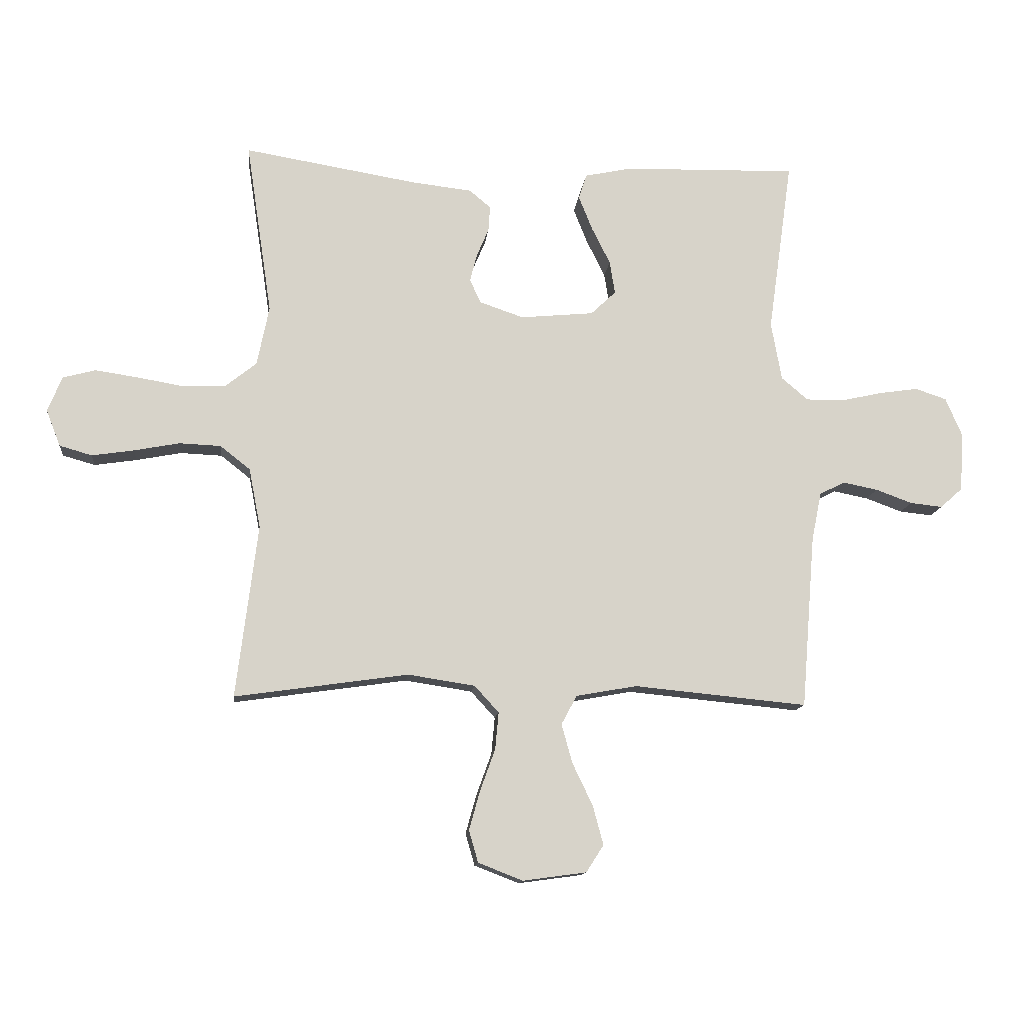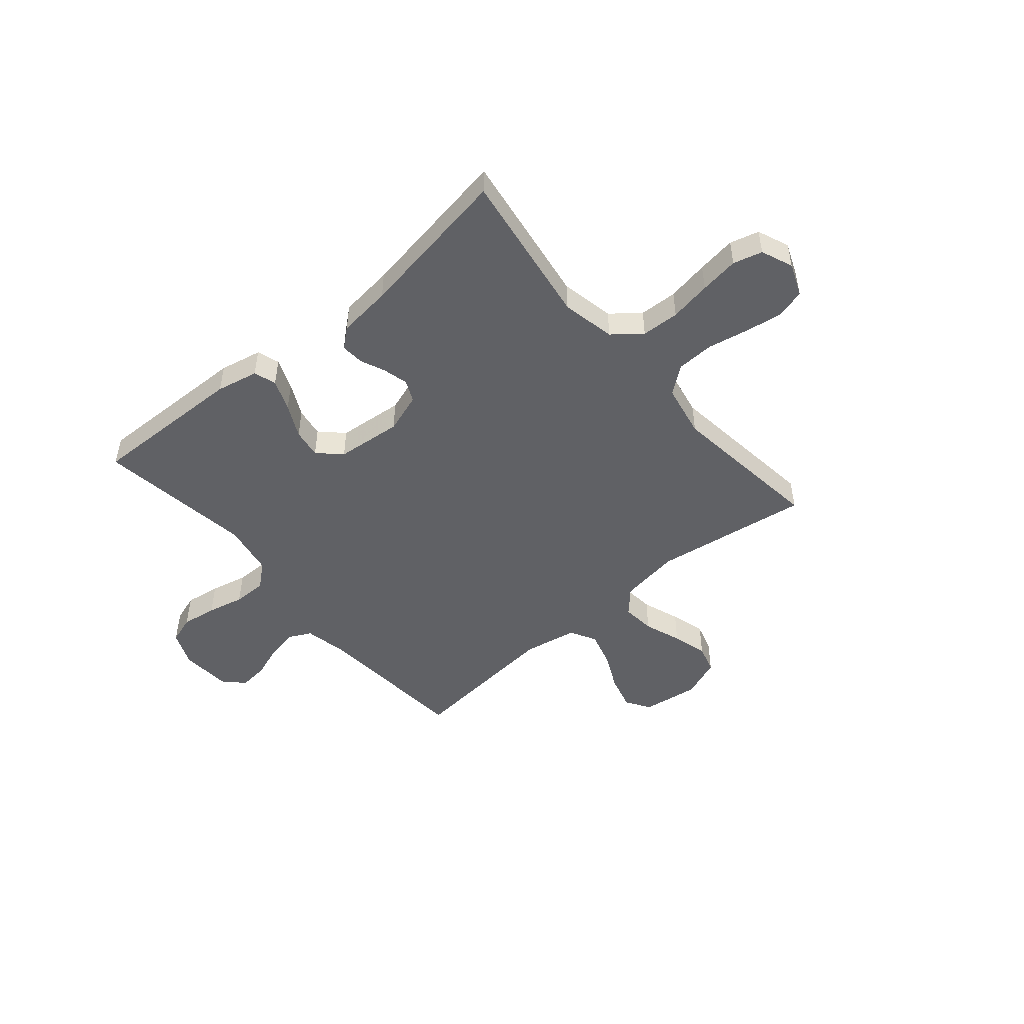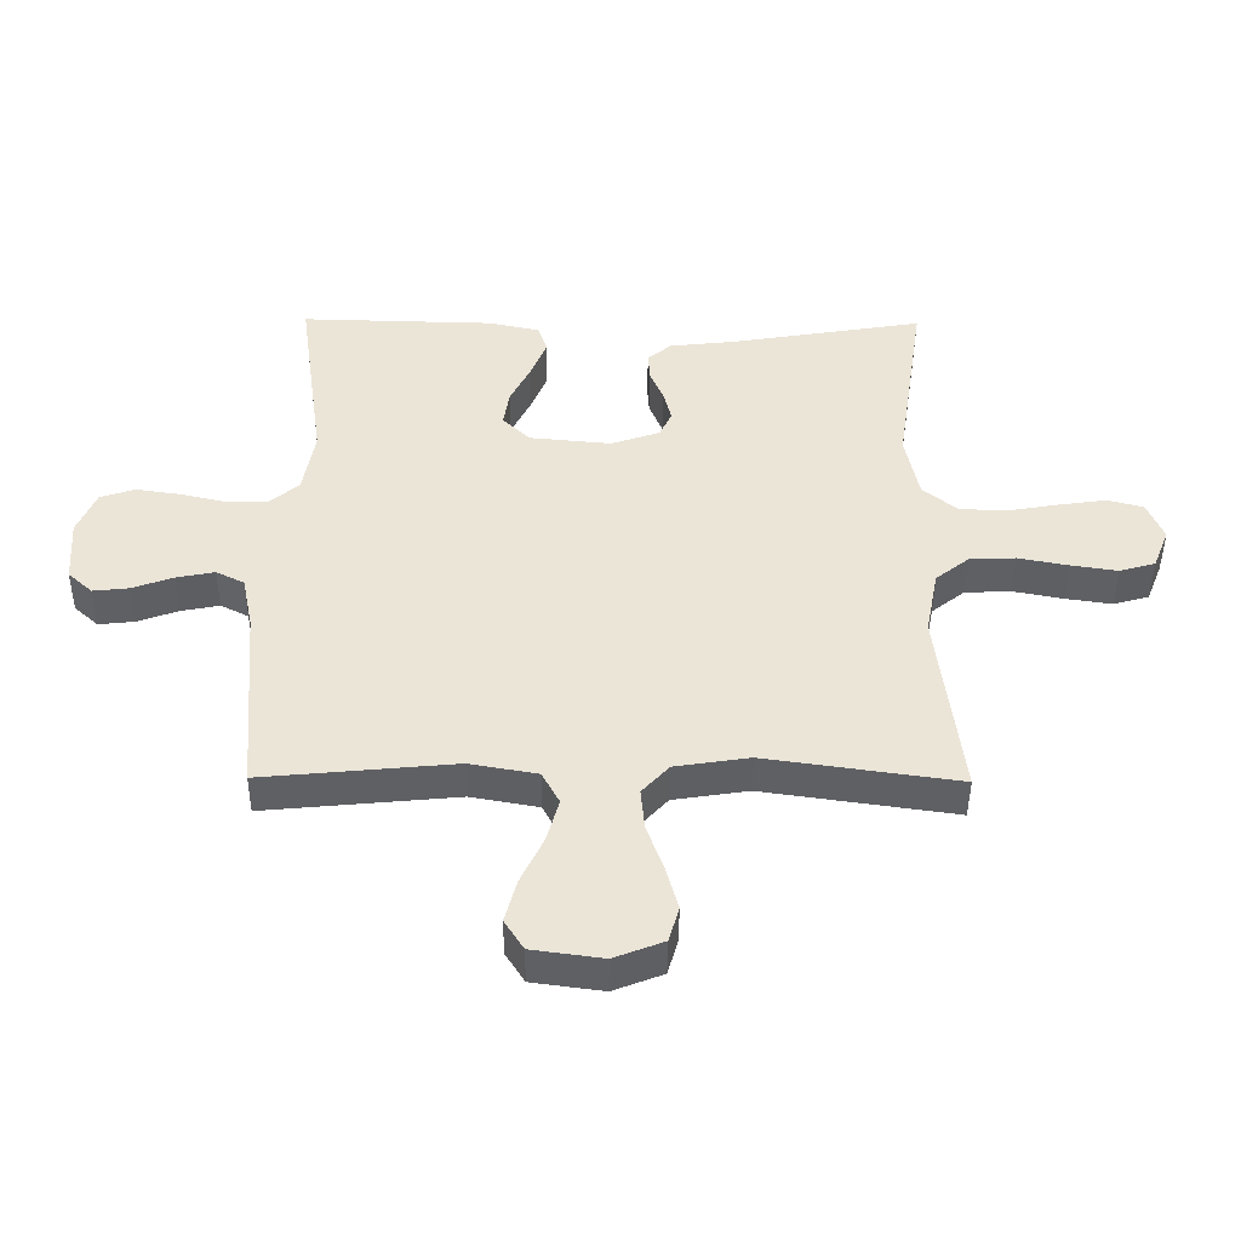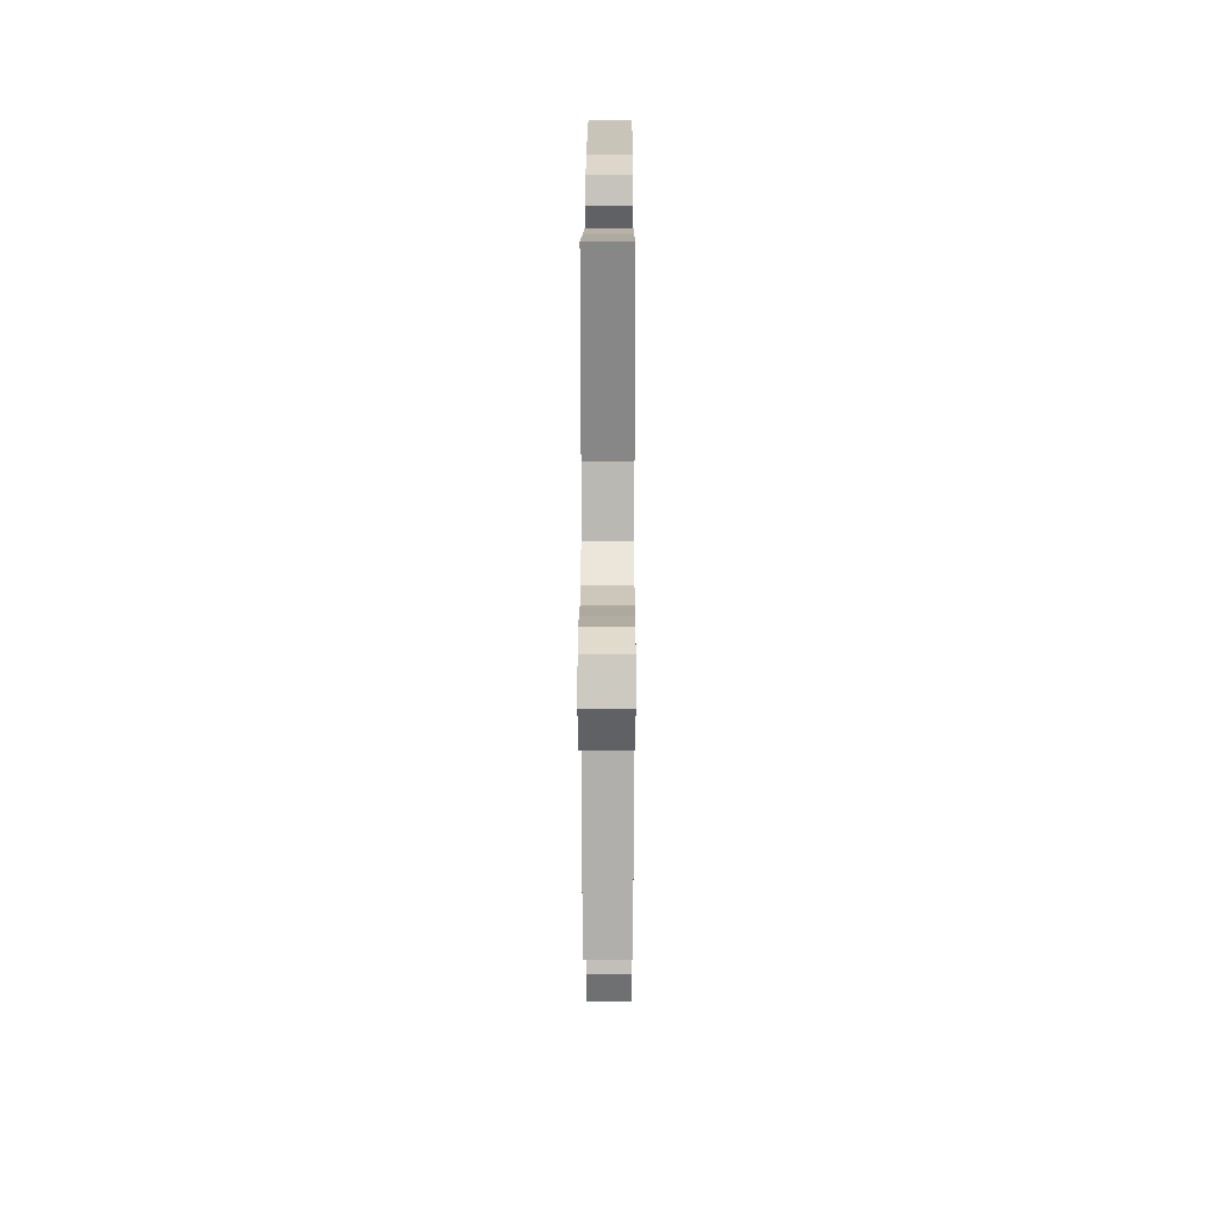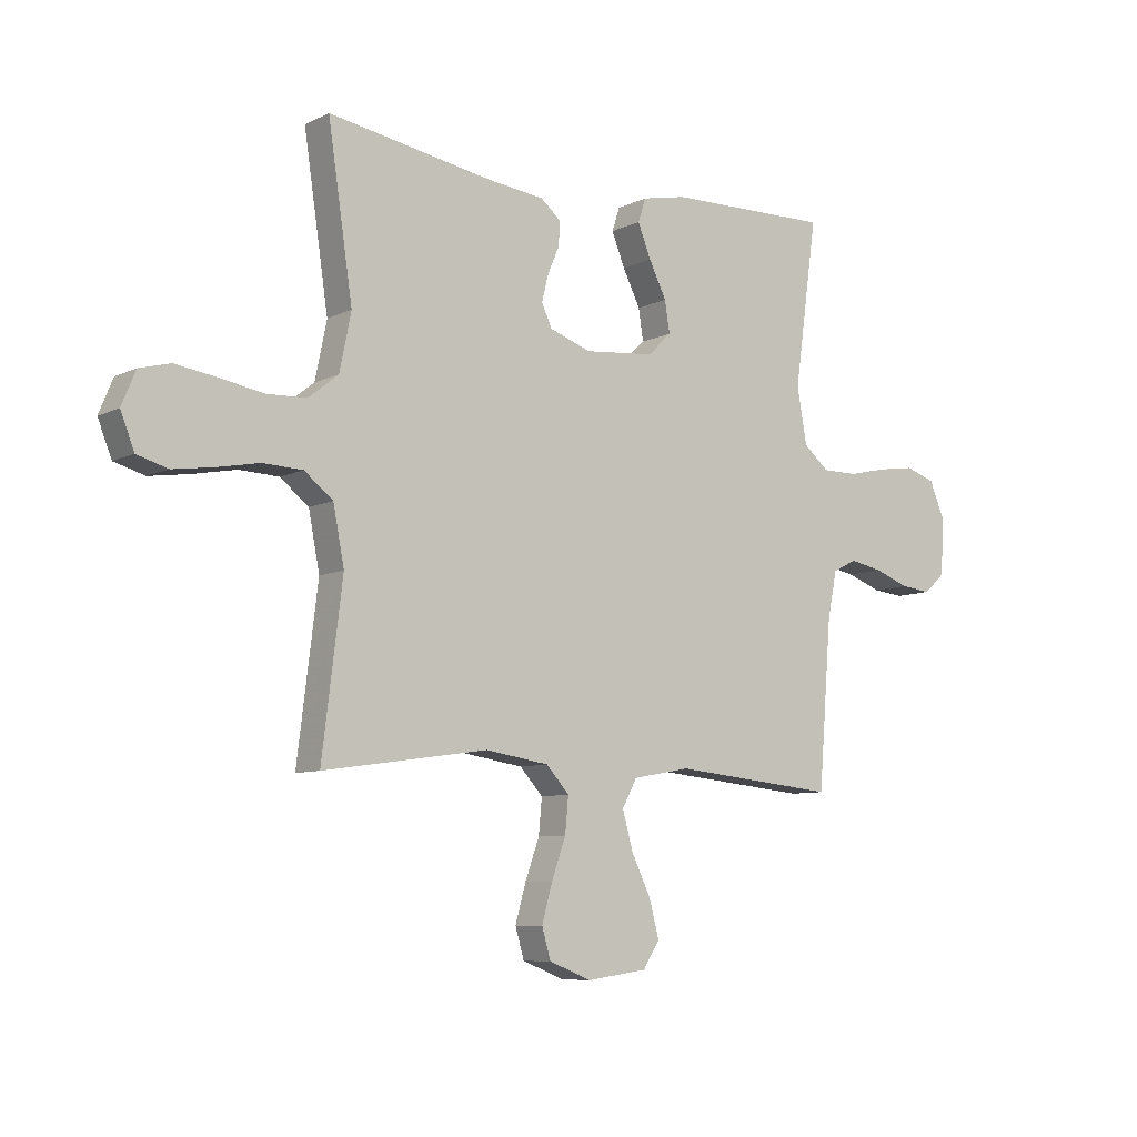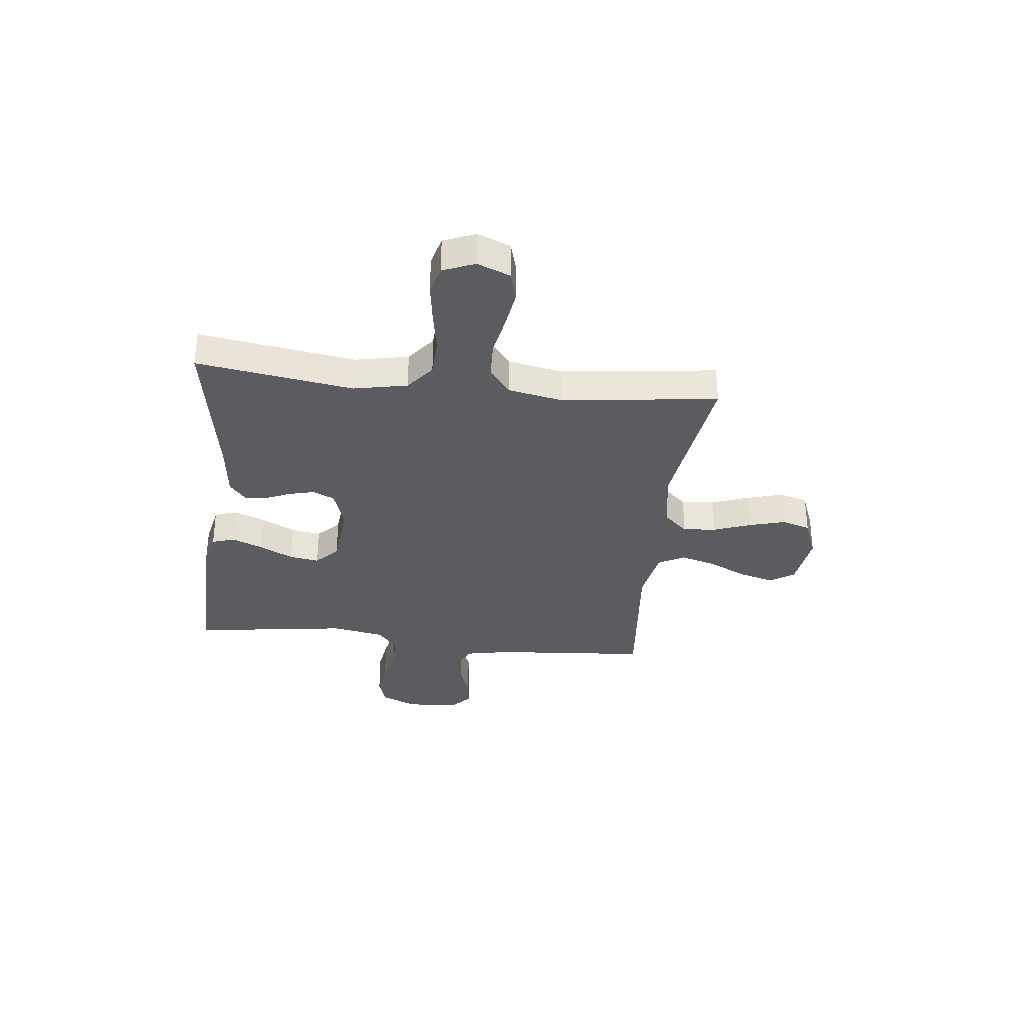
<metadata>
{"format":"obj","ext":"obj","renderer":"f3d","projection":"perspective","resolution":1024,"background":"white","views":[{"elev":-12.8,"azim":174.0,"up":"+Z"},{"elev":-48.8,"azim":40.2,"up":"+Y"},{"elev":-44.8,"azim":-0.5,"up":"+Z"},{"elev":18.9,"azim":90.2,"up":"+Z"},{"elev":-8.0,"azim":142.7,"up":"+Z"},{"elev":-33.8,"azim":83.6,"up":"+Y"}]}
</metadata>
<code>
v -0.5 0.07 -0.5
v -0.524 0.07 -0.2
v -0.541 0.07 -0.116
v -0.585 0.07 -0.094
v -0.645 0.07 -0.106
v -0.708 0.07 -0.129
v -0.764 0.07 -0.135
v -0.802 0.07 -0.101
v -0.809 0.07 0
v -0.78 0.07 0.068
v -0.726 0.07 0.086
v -0.658 0.07 0.076
v -0.587 0.07 0.06
v -0.522 0.07 0.06
v -0.476 0.07 0.099
v -0.458 0.07 0.2
v -0.5 0.07 0.5
v -0.2 0.07 0.493
v -0.119 0.07 0.476
v -0.105 0.07 0.433
v -0.129 0.07 0.373
v -0.161 0.07 0.309
v -0.17 0.07 0.252
v -0.127 0.07 0.211
v 0 0.07 0.199
v 0.076 0.07 0.225
v 0.095 0.07 0.266
v 0.083 0.07 0.314
v 0.062 0.07 0.363
v 0.059 0.07 0.407
v 0.096 0.07 0.438
v 0.2 0.07 0.45
v 0.5 0.07 0.5
v 0.455 0.07 0.2
v 0.476 0.07 0.097
v 0.53 0.07 0.054
v 0.603 0.07 0.051
v 0.683 0.07 0.065
v 0.758 0.07 0.076
v 0.814 0.07 0.061
v 0.839 0.07 0
v 0.814 0.07 -0.063
v 0.758 0.07 -0.079
v 0.685 0.07 -0.068
v 0.607 0.07 -0.053
v 0.535 0.07 -0.056
v 0.483 0.07 -0.097
v 0.463 0.07 -0.2
v 0.5 0.07 -0.5
v 0.2 0.07 -0.457
v 0.084 0.07 -0.475
v 0.042 0.07 -0.521
v 0.048 0.07 -0.585
v 0.074 0.07 -0.657
v 0.093 0.07 -0.725
v 0.077 0.07 -0.78
v 0 0.07 -0.81
v -0.11 0.07 -0.795
v -0.14 0.07 -0.748
v -0.122 0.07 -0.681
v -0.087 0.07 -0.608
v -0.068 0.07 -0.54
v -0.095 0.07 -0.49
v -0.2 0.07 -0.471
v -0.5 0 -0.5
v -0.524 0 -0.2
v -0.541 0 -0.116
v -0.585 0 -0.094
v -0.645 0 -0.106
v -0.708 0 -0.129
v -0.764 0 -0.135
v -0.802 0 -0.101
v -0.809 0 0
v -0.78 0 0.068
v -0.726 0 0.086
v -0.658 0 0.076
v -0.587 0 0.06
v -0.522 0 0.06
v -0.476 0 0.099
v -0.458 0 0.2
v -0.5 0 0.5
v -0.2 0 0.493
v -0.119 0 0.476
v -0.105 0 0.433
v -0.129 0 0.373
v -0.161 0 0.309
v -0.17 0 0.252
v -0.127 0 0.211
v 0 0 0.199
v 0.076 0 0.225
v 0.095 0 0.266
v 0.083 0 0.314
v 0.062 0 0.363
v 0.059 0 0.407
v 0.096 0 0.438
v 0.2 0 0.45
v 0.5 0 0.5
v 0.455 0 0.2
v 0.476 0 0.097
v 0.53 0 0.054
v 0.603 0 0.051
v 0.683 0 0.065
v 0.758 0 0.076
v 0.814 0 0.061
v 0.839 0 0
v 0.814 0 -0.063
v 0.758 0 -0.079
v 0.685 0 -0.068
v 0.607 0 -0.053
v 0.535 0 -0.056
v 0.483 0 -0.097
v 0.463 0 -0.2
v 0.5 0 -0.5
v 0.2 0 -0.457
v 0.084 0 -0.475
v 0.042 0 -0.521
v 0.048 0 -0.585
v 0.074 0 -0.657
v 0.093 0 -0.725
v 0.077 0 -0.78
v 0 0 -0.81
v -0.11 0 -0.795
v -0.14 0 -0.748
v -0.122 0 -0.681
v -0.087 0 -0.608
v -0.068 0 -0.54
v -0.095 0 -0.49
v -0.2 0 -0.471
f 59 60 61
f 58 59 61
f 57 58 61
f 56 57 61
f 55 56 61
f 54 55 61
f 53 54 61
f 52 53 61 62
f 51 52 62 63
f 48 49 50
f 51 63 64
f 50 51 64
f 48 50 64
f 47 48 64
f 43 44 45
f 42 43 45
f 41 42 45
f 40 41 45
f 39 40 45
f 38 39 45
f 37 38 45
f 36 37 45 46
f 64 1 2
f 47 64 2
f 46 47 2
f 36 46 2
f 35 36 2
f 30 31 32
f 29 30 32
f 28 29 32
f 32 33 34
f 28 32 34
f 27 28 34
f 20 21 22
f 19 20 22
f 18 19 22
f 17 18 22
f 16 17 22
f 15 16 22 23
f 14 15 23 24
f 11 12 13
f 10 11 13
f 9 10 13
f 8 9 13
f 7 8 13
f 6 7 13
f 5 6 13
f 4 5 13 14
f 14 24 25
f 4 14 25
f 3 4 25
f 26 27 34 35
f 25 26 35
f 3 25 35
f 2 3 35
f 125 124 123
f 125 123 122
f 125 122 121
f 125 121 120
f 125 120 119
f 125 119 118
f 125 118 117
f 126 125 117 116
f 127 126 116 115
f 114 113 112
f 128 127 115
f 128 115 114
f 128 114 112
f 128 112 111
f 109 108 107
f 109 107 106
f 109 106 105
f 109 105 104
f 109 104 103
f 109 103 102
f 109 102 101
f 110 109 101 100
f 66 65 128
f 66 128 111
f 66 111 110
f 66 110 100
f 66 100 99
f 96 95 94
f 96 94 93
f 96 93 92
f 98 97 96
f 98 96 92
f 98 92 91
f 86 85 84
f 86 84 83
f 86 83 82
f 86 82 81
f 86 81 80
f 87 86 80 79
f 88 87 79 78
f 77 76 75
f 77 75 74
f 77 74 73
f 77 73 72
f 77 72 71
f 77 71 70
f 77 70 69
f 78 77 69 68
f 89 88 78
f 89 78 68
f 89 68 67
f 99 98 91 90
f 99 90 89
f 99 89 67
f 99 67 66
f 1 65 66 2
f 2 66 67 3
f 3 67 68 4
f 4 68 69 5
f 5 69 70 6
f 6 70 71 7
f 7 71 72 8
f 8 72 73 9
f 9 73 74 10
f 10 74 75 11
f 11 75 76 12
f 12 76 77 13
f 13 77 78 14
f 14 78 79 15
f 15 79 80 16
f 16 80 81 17
f 17 81 82 18
f 18 82 83 19
f 19 83 84 20
f 20 84 85 21
f 21 85 86 22
f 22 86 87 23
f 23 87 88 24
f 24 88 89 25
f 25 89 90 26
f 26 90 91 27
f 27 91 92 28
f 28 92 93 29
f 29 93 94 30
f 30 94 95 31
f 31 95 96 32
f 32 96 97 33
f 33 97 98 34
f 34 98 99 35
f 35 99 100 36
f 36 100 101 37
f 37 101 102 38
f 38 102 103 39
f 39 103 104 40
f 40 104 105 41
f 41 105 106 42
f 42 106 107 43
f 43 107 108 44
f 44 108 109 45
f 45 109 110 46
f 46 110 111 47
f 47 111 112 48
f 48 112 113 49
f 49 113 114 50
f 50 114 115 51
f 51 115 116 52
f 52 116 117 53
f 53 117 118 54
f 54 118 119 55
f 55 119 120 56
f 56 120 121 57
f 57 121 122 58
f 58 122 123 59
f 59 123 124 60
f 60 124 125 61
f 61 125 126 62
f 62 126 127 63
f 63 127 128 64
f 64 128 65 1

</code>
